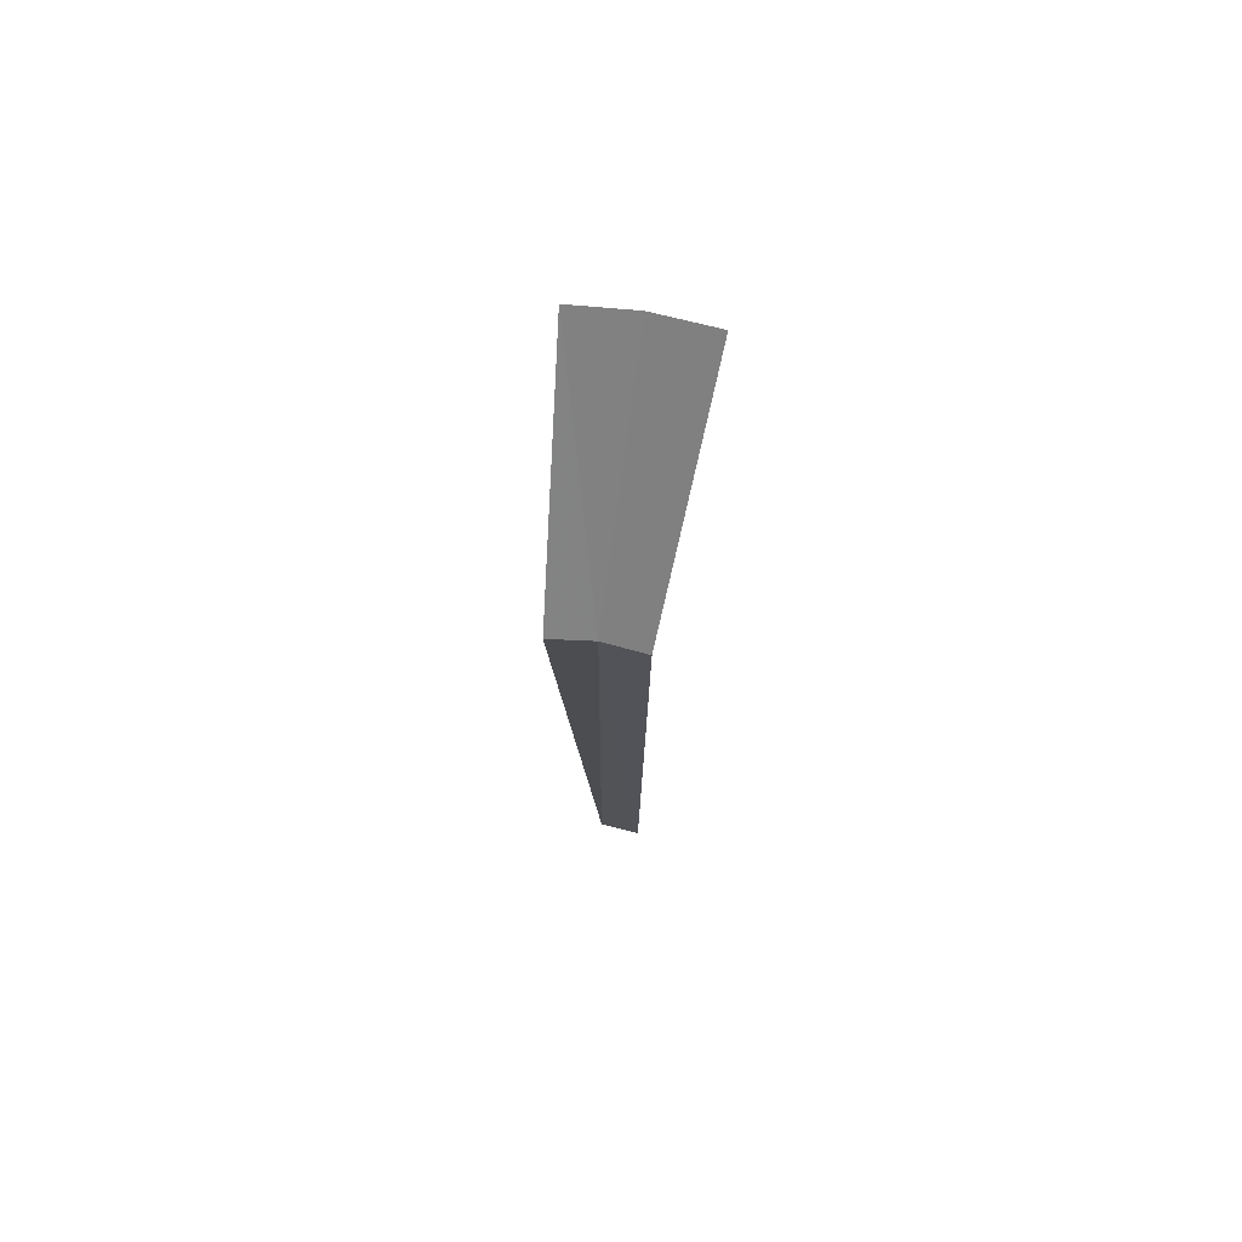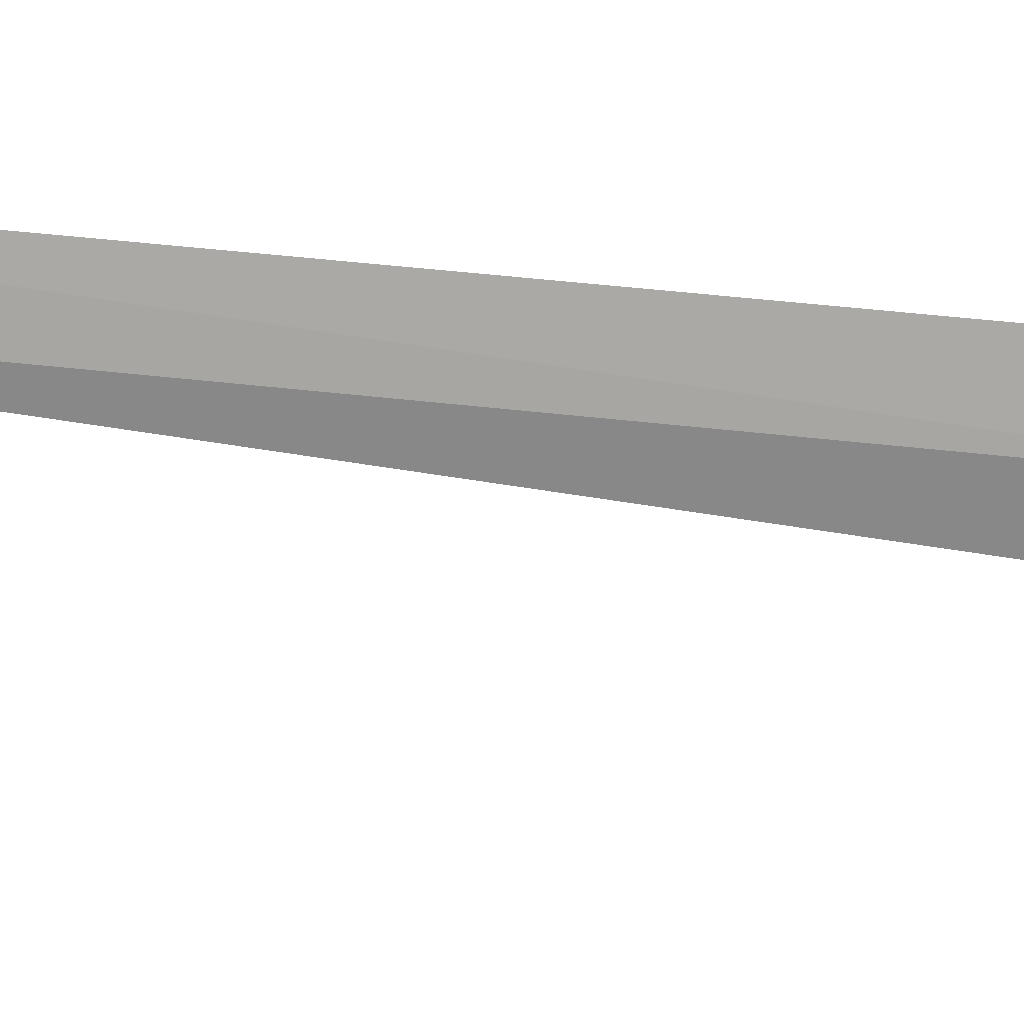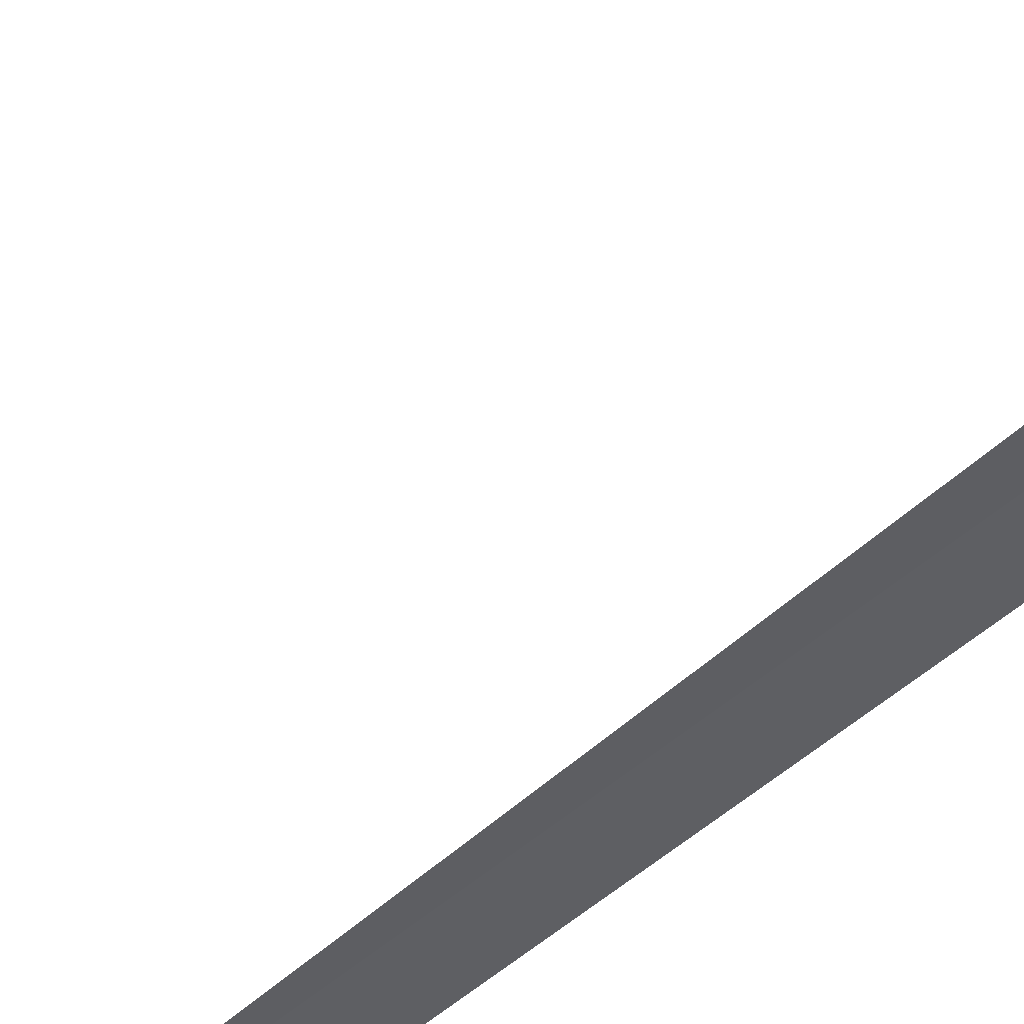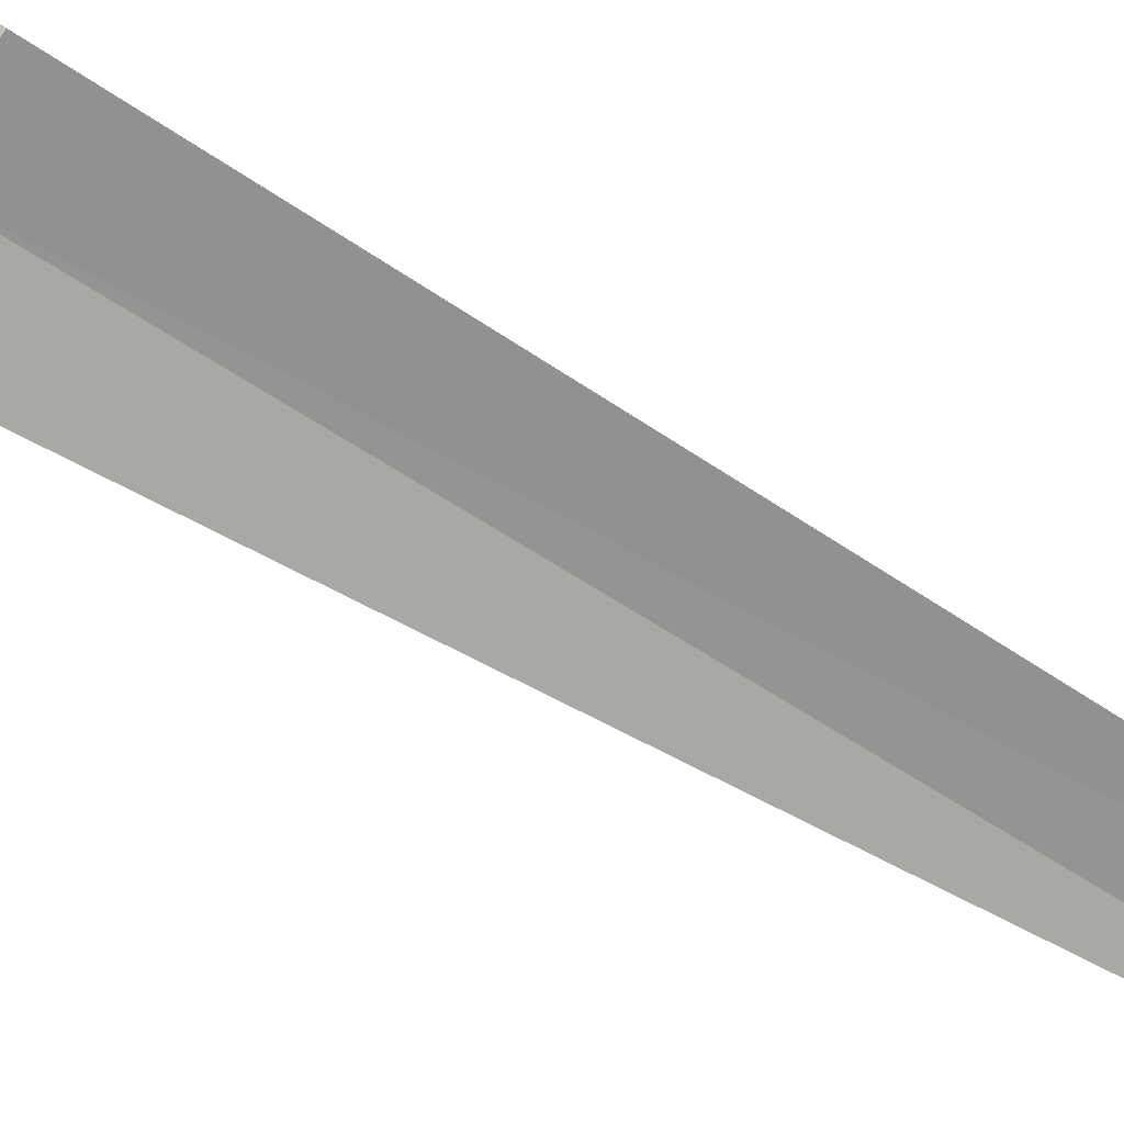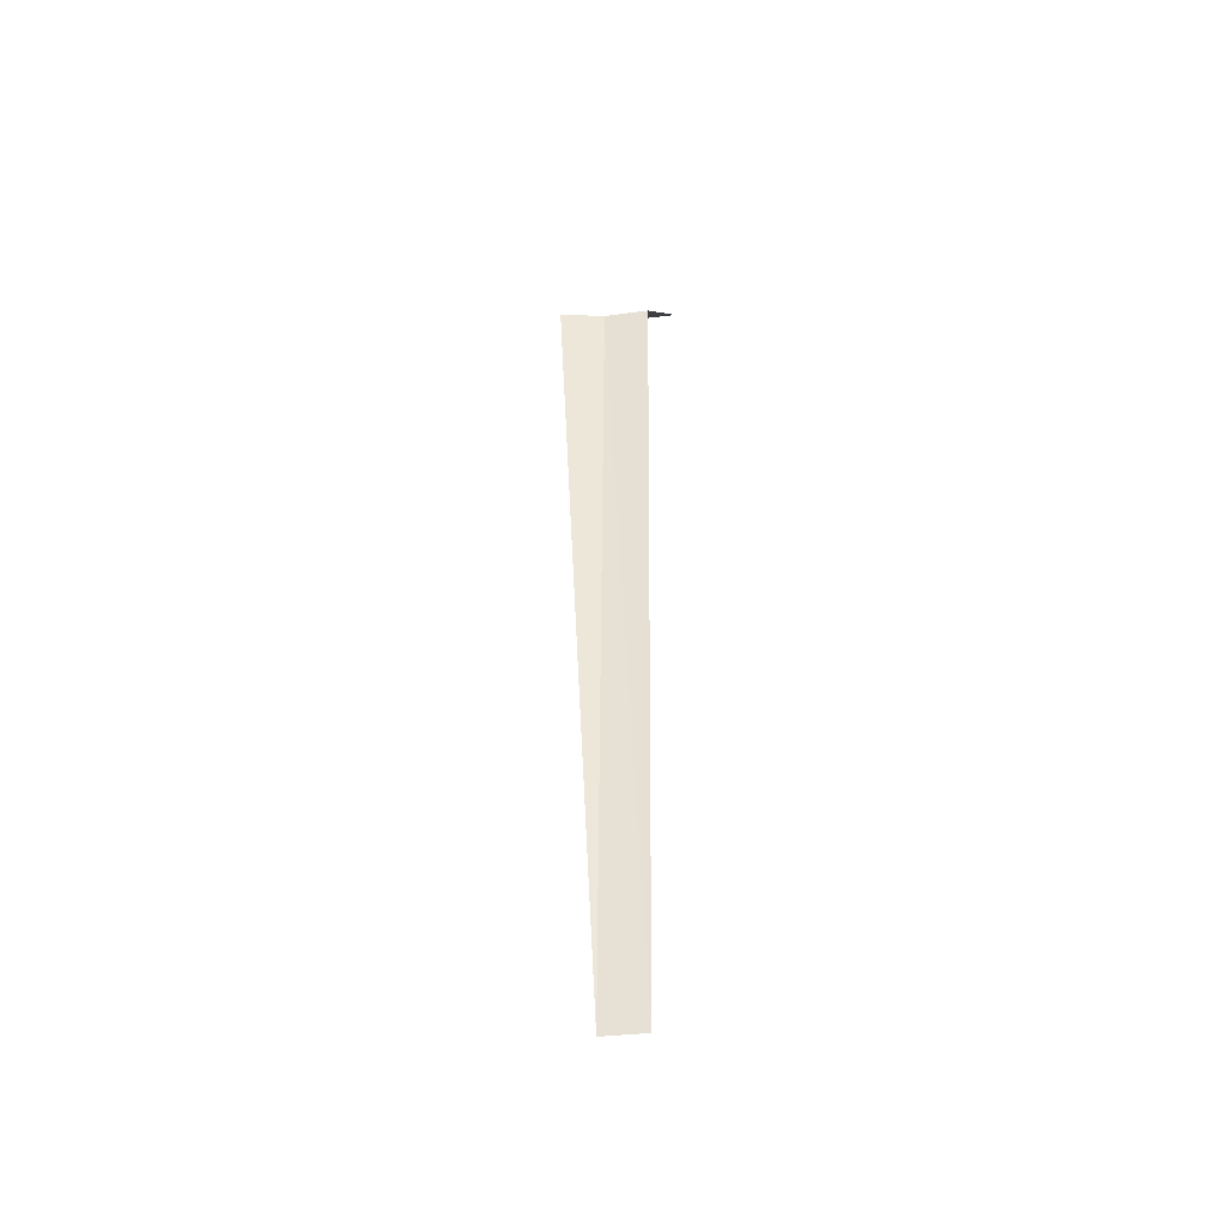
<metadata>
{"format":"obj","ext":"obj","renderer":"f3d","projection":"perspective","resolution":1024,"background":"white","views":[{"elev":74.0,"azim":54.2,"up":"+Z"},{"elev":65.0,"azim":-83.7,"up":"+Y"},{"elev":-77.9,"azim":-53.6,"up":"+Y"},{"elev":-35.9,"azim":45.0,"up":"+Y"},{"elev":-38.2,"azim":48.9,"up":"+Z"}]}
</metadata>
<code>
v -20.46 -10.26 8
v -20.73 -10.6 8
v -22.26 -9.295 10
v -21.85 -8.816 10
v -21.36 -8.409 10
v -20.11 -9.976 8
v -20.49 -10.29 1.975e-15
v -20.16 -10.01 1.958e-15
f 1 3 2
f 1 5 4
f 1 4 3
f 1 6 5
f 1 7 8
f 1 2 7
f 1 8 6

</code>
